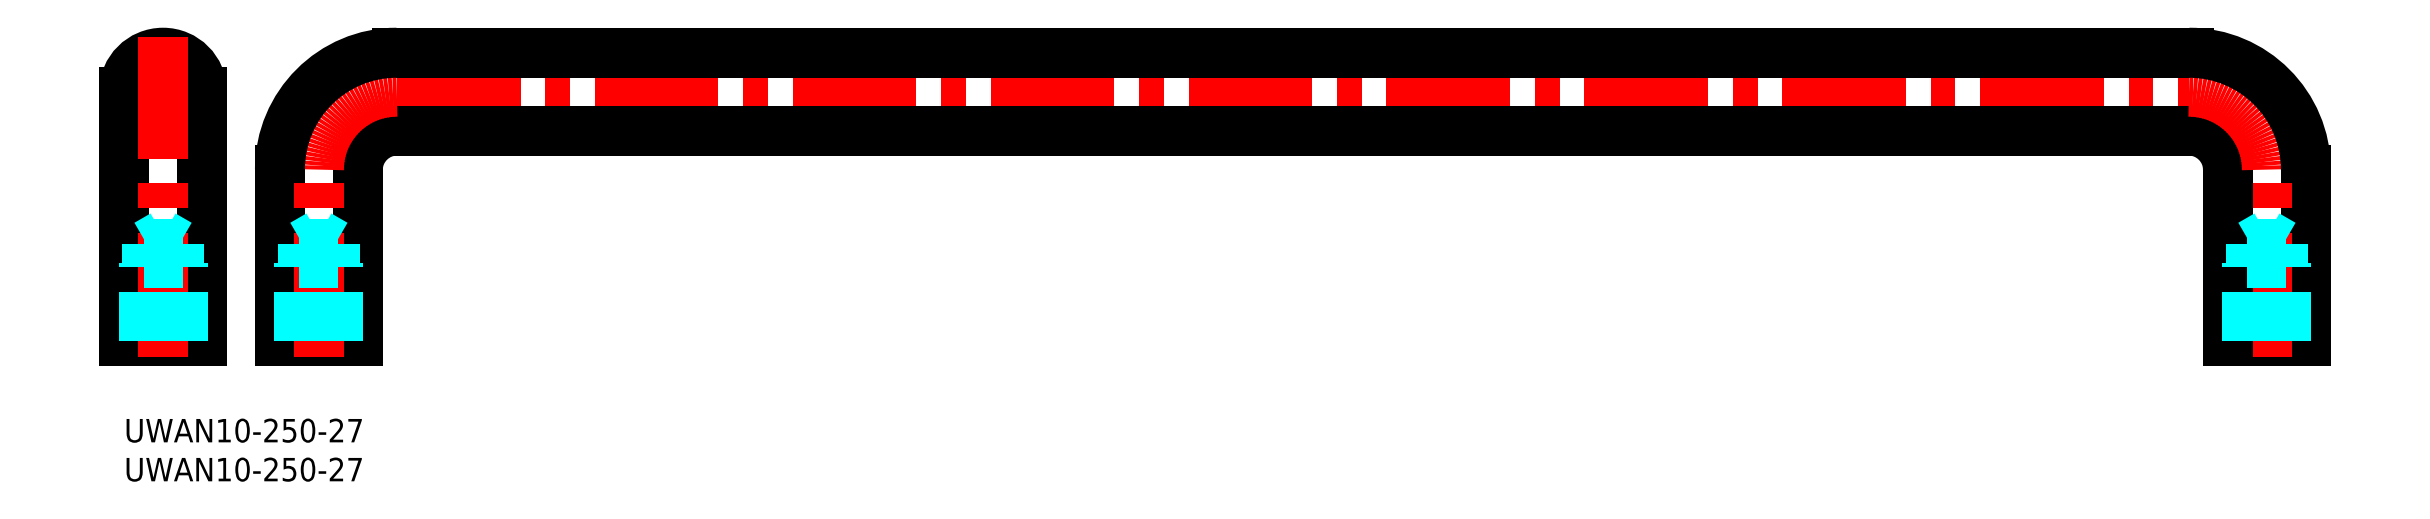
<metadata>
{"format":"dxf","ext":"dxf","renderer":"ezdxf+matplotlib","layout":"modelspace","background":"white","min_lineweight":24,"dpi":150}
</metadata>
<code>
0
SECTION
2
ENTITIES
0
INSERT
8
MSM_CONTINUOUS
2
*U5
10
0
20
0
30
0
0
INSERT
8
MSM_CONTINUOUS
2
*U6
10
0
20
0
30
0
0
LINE
8
MSM_CENTER
10
35
20
42
30
0
11
265
21
42
31
0
0
LINE
8
MSM_CONTINUOUS
10
280
20
10
30
0
11
270
21
10
31
0
0
LINE
8
MSM_CONTINUOUS
10
280
20
32
30
0
11
280
21
10
31
0
0
LINE
8
MSM_CENTER
10
275
20
8
30
0
11
275
21
32
31
0
0
LINE
8
MSM_CONTINUOUS
10
270
20
10
30
0
11
270
21
32
31
0
0
LINE
8
MSM_CONTINUOUS
10
30
20
10
30
0
11
20
21
10
31
0
0
LINE
8
MSM_CONTINUOUS
10
30
20
32
30
0
11
30
21
10
31
0
0
LINE
8
MSM_CONTINUOUS
10
20
20
10
30
0
11
20
21
32
31
0
0
LINE
8
MSM_CENTER
10
25
20
8
30
0
11
25
21
32
31
0
0
ARC
8
MSM_CONTINUOUS
10
5
20
42
30
0
40
5
50
0
51
180
0
LINE
8
MSM_CONTINUOUS
10
10
20
10
30
0
11
0
21
10
31
0
0
LINE
8
MSM_CONTINUOUS
10
10
20
42
30
0
11
10
21
10
31
0
0
LINE
8
MSM_CONTINUOUS
10
0
20
10
30
0
11
0
21
42
31
0
0
LINE
8
MSM_CENTER
10
5
20
8
30
0
11
5
21
49
31
0
0
LINE
8
MSM_CONTINUOUS
10
265
20
37
30
0
11
35
21
37
31
0
0
LINE
8
MSM_CONTINUOUS
10
35
20
47
30
0
11
265
21
47
31
0
0
LINE
8
MSM_DASHED
10
27.07
20
10
30
0
11
27.07
21
22.4
31
0
0
LINE
8
MSM_DASHED
10
27.5
20
10
30
0
11
27.5
21
20
31
0
0
LINE
8
MSM_DASHED
10
22.93
20
10
30
0
11
22.93
21
22.4
31
0
0
LINE
8
MSM_DASHED
10
22.5
20
10
30
0
11
22.5
21
20
31
0
0
LINE
8
MSM_DASHED
10
22.93
20
22.4
30
0
11
27.07
21
22.4
31
0
0
LINE
8
MSM_DASHED
10
27.5
20
20
30
0
11
27.07
21
20.75
31
0
0
LINE
8
MSM_DASHED
10
22.5
20
20
30
0
11
22.93
21
20.75
31
0
0
LINE
8
MSM_DASHED
10
27.07
20
22.4
30
0
11
25
21
23.59
31
0
0
LINE
8
MSM_DASHED
10
22.93
20
22.4
30
0
11
25
21
23.59
31
0
0
LINE
8
MSM_DASHED
10
27.5
20
20
30
0
11
22.5
21
20
31
0
0
LINE
8
MSM_DASHED
10
7.067
20
10
30
0
11
7.067
21
22.4
31
0
0
LINE
8
MSM_DASHED
10
7.5
20
10
30
0
11
7.5
21
20
31
0
0
LINE
8
MSM_DASHED
10
2.933
20
10
30
0
11
2.933
21
22.4
31
0
0
LINE
8
MSM_DASHED
10
2.5
20
10
30
0
11
2.5
21
20
31
0
0
LINE
8
MSM_DASHED
10
2.933
20
22.4
30
0
11
7.067
21
22.4
31
0
0
LINE
8
MSM_DASHED
10
7.5
20
20
30
0
11
7.067
21
20.75
31
0
0
LINE
8
MSM_DASHED
10
2.5
20
20
30
0
11
2.933
21
20.75
31
0
0
LINE
8
MSM_DASHED
10
7.067
20
22.4
30
0
11
5
21
23.59
31
0
0
LINE
8
MSM_DASHED
10
2.933
20
22.4
30
0
11
5
21
23.59
31
0
0
LINE
8
MSM_DASHED
10
7.5
20
20
30
0
11
2.5
21
20
31
0
0
LINE
8
MSM_DASHED
10
277.1
20
10
30
0
11
277.1
21
22.4
31
0
0
LINE
8
MSM_DASHED
10
277.5
20
10
30
0
11
277.5
21
20
31
0
0
LINE
8
MSM_DASHED
10
272.9
20
10
30
0
11
272.9
21
22.4
31
0
0
LINE
8
MSM_DASHED
10
272.5
20
10
30
0
11
272.5
21
20
31
0
0
LINE
8
MSM_DASHED
10
272.9
20
22.4
30
0
11
277.1
21
22.4
31
0
0
LINE
8
MSM_DASHED
10
277.5
20
20
30
0
11
277.1
21
20.75
31
0
0
LINE
8
MSM_DASHED
10
272.5
20
20
30
0
11
272.9
21
20.75
31
0
0
LINE
8
MSM_DASHED
10
277.1
20
22.4
30
0
11
275
21
23.59
31
0
0
LINE
8
MSM_DASHED
10
272.9
20
22.4
30
0
11
275
21
23.59
31
0
0
LINE
8
MSM_DASHED
10
277.5
20
20
30
0
11
272.5
21
20
31
0
0
ARC
8
MSM_CONTINUOUS
10
265
20
32
30
0
40
5
50
0
51
90
0
ARC
8
MSM_CONTINUOUS
10
35
20
32
30
0
40
5
50
90
51
180
0
ARC
8
MSM_CENTER
10
35
20
32
30
0
40
10
50
90
51
180
0
ARC
8
MSM_CENTER
10
265
20
32
30
0
40
10
50
0
51
90
0
ARC
8
MSM_CONTINUOUS
10
265
20
32
30
0
40
15
50
0
51
90
0
ARC
8
MSM_CONTINUOUS
10
35
20
32
30
0
40
15
50
90
51
180
0
ENDSEC
0
EOF

</code>
